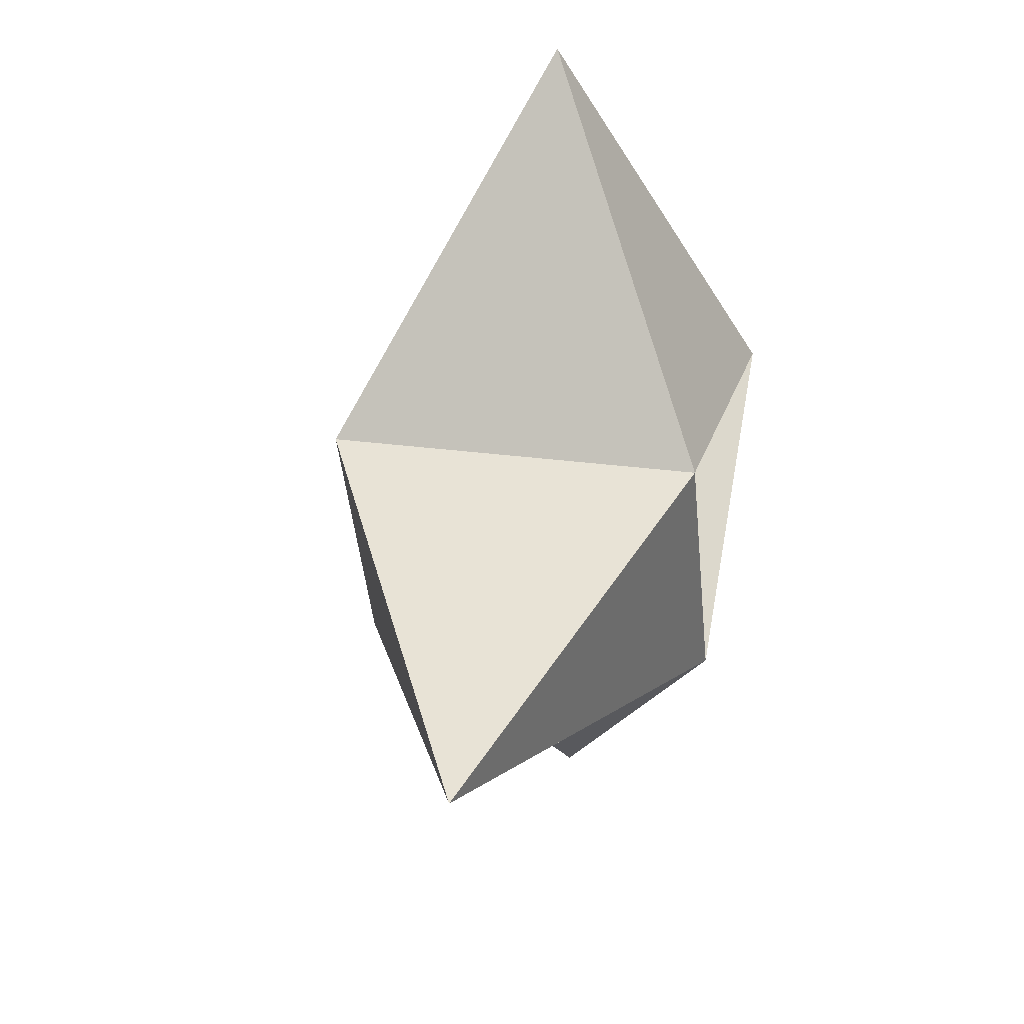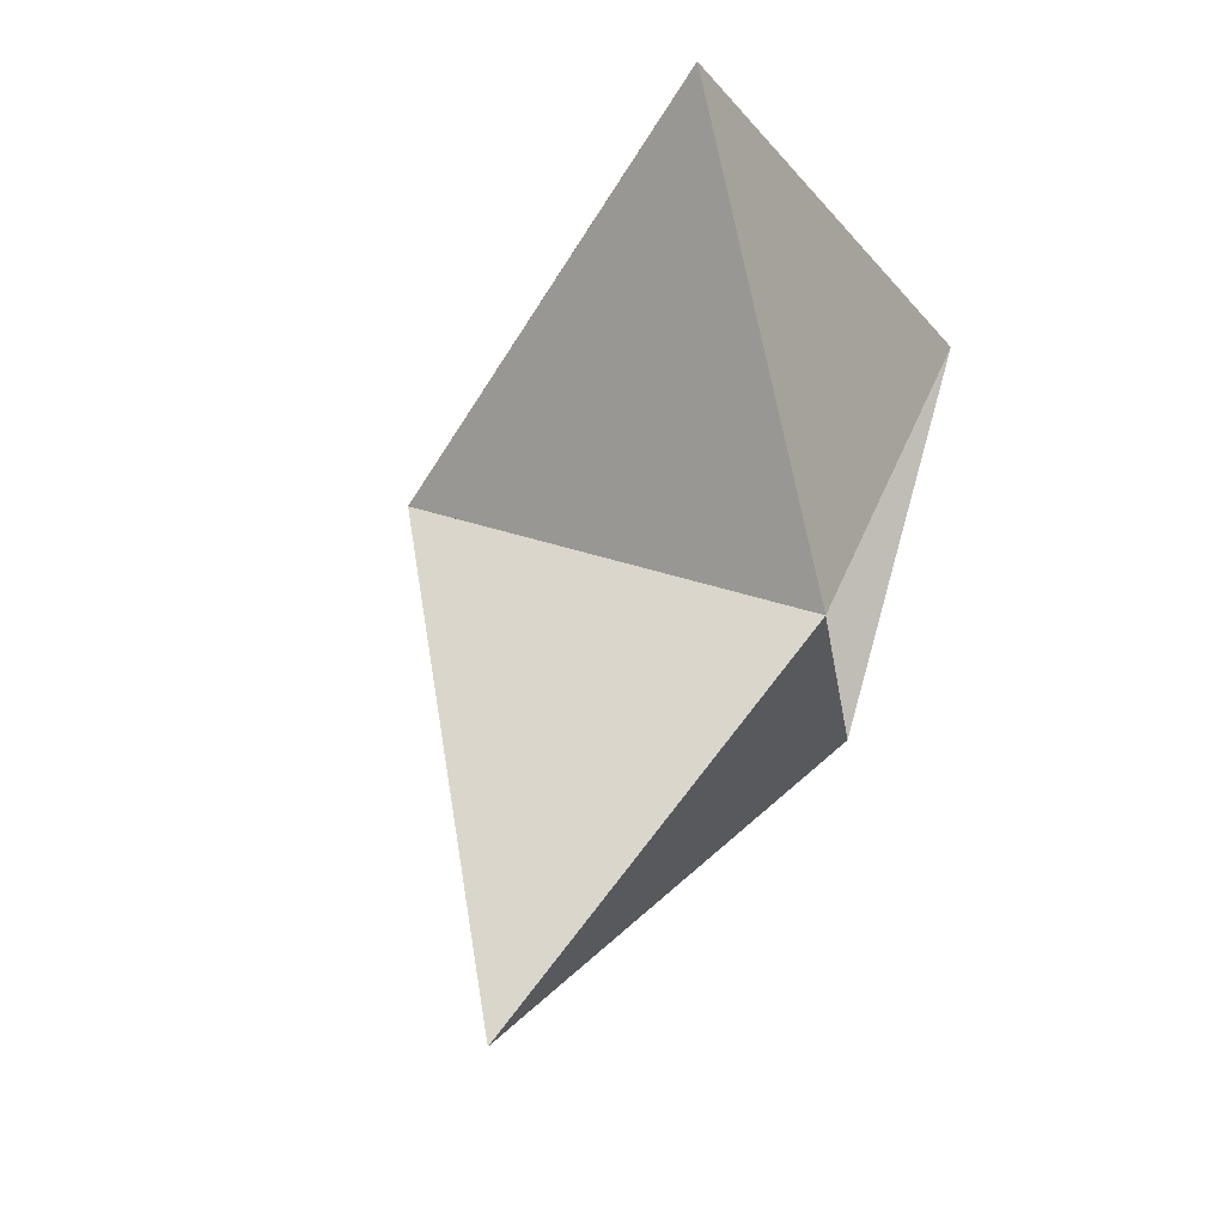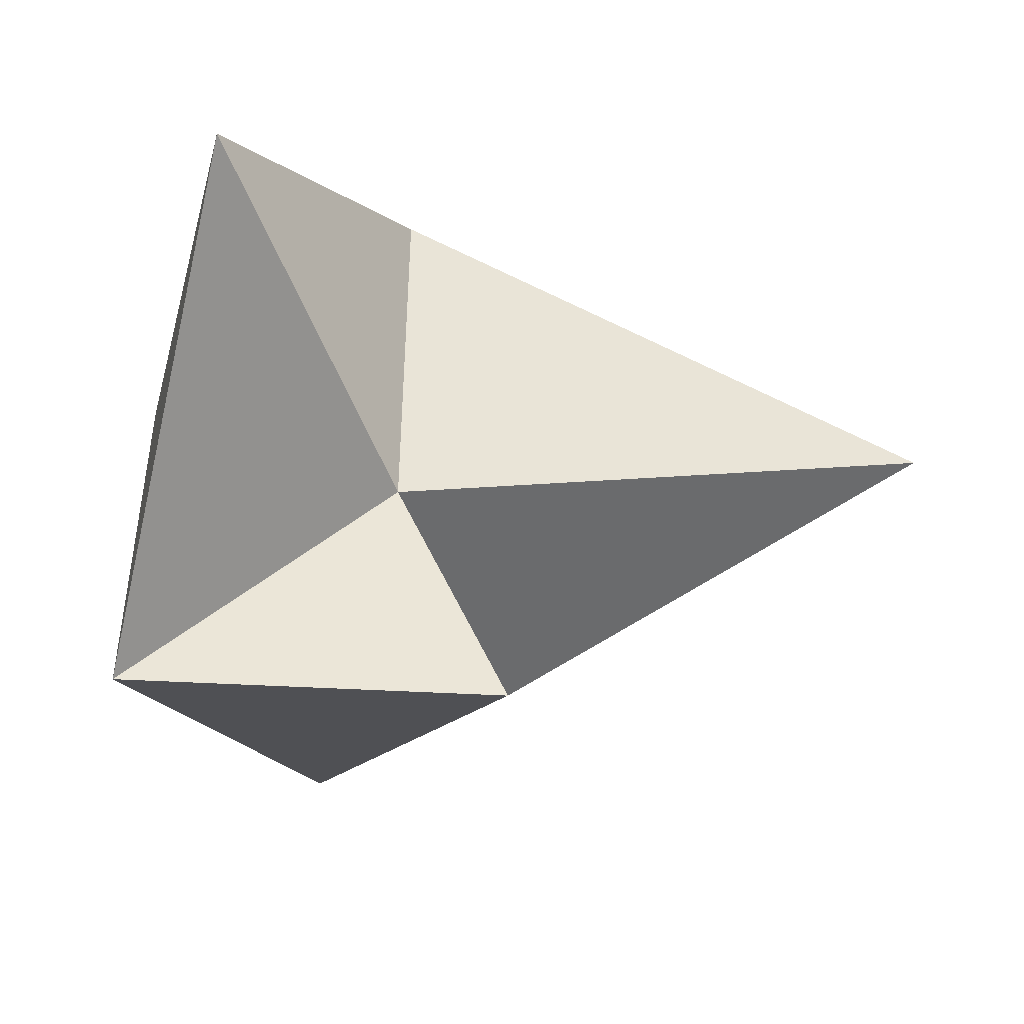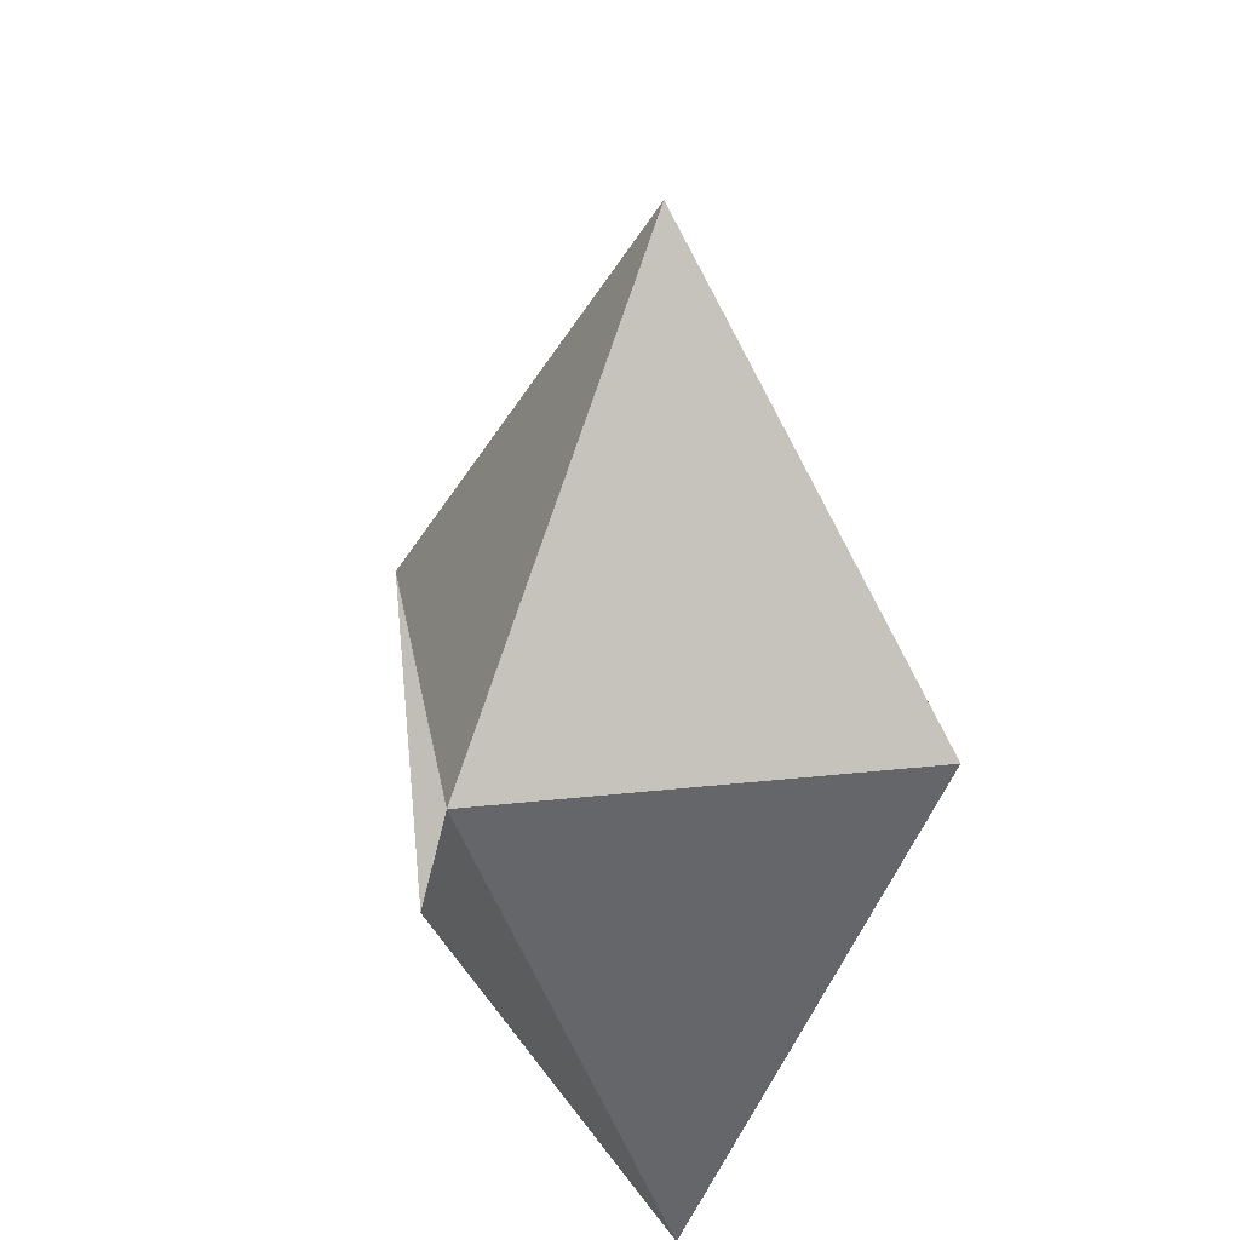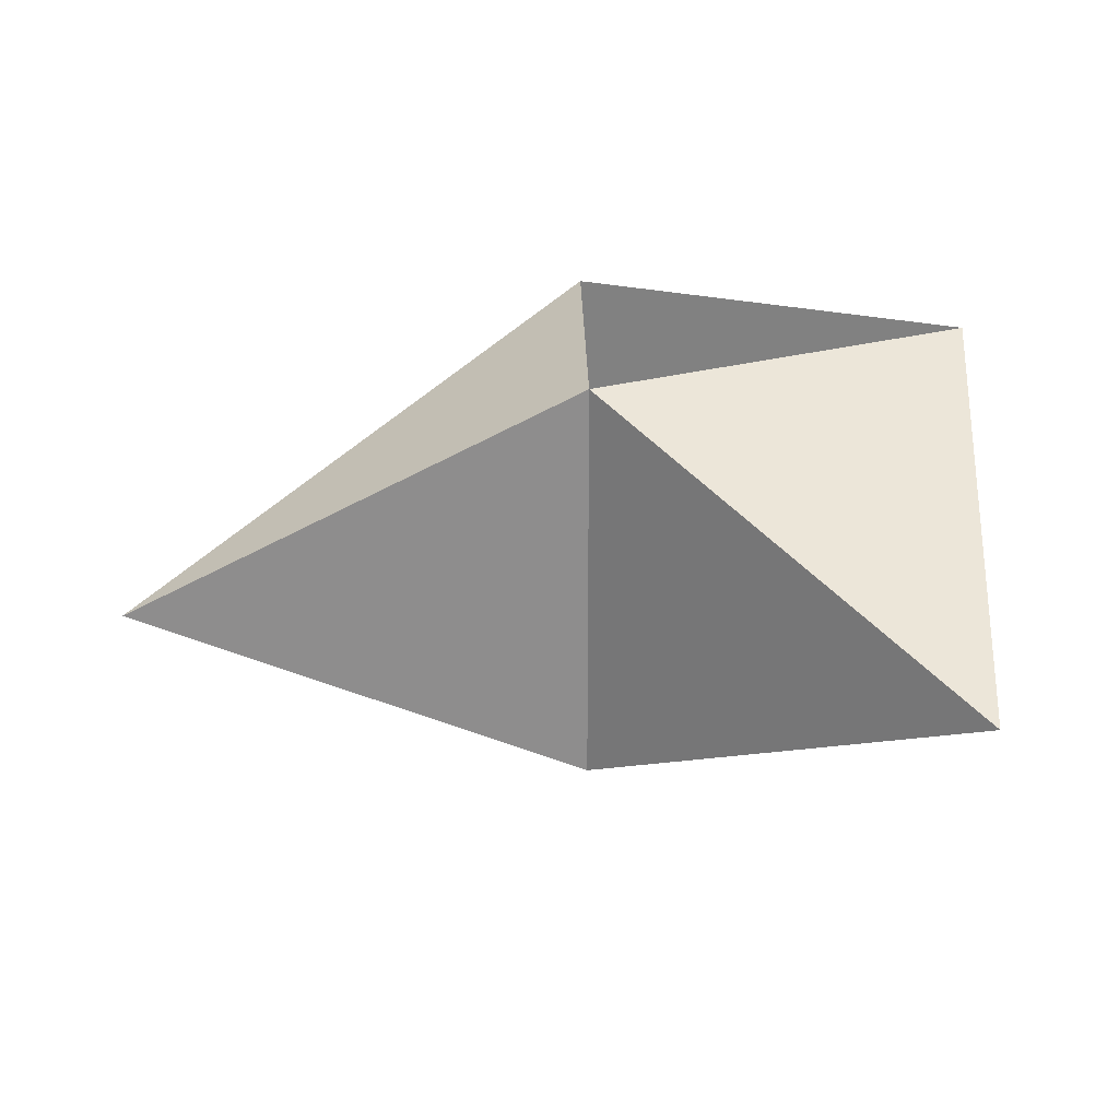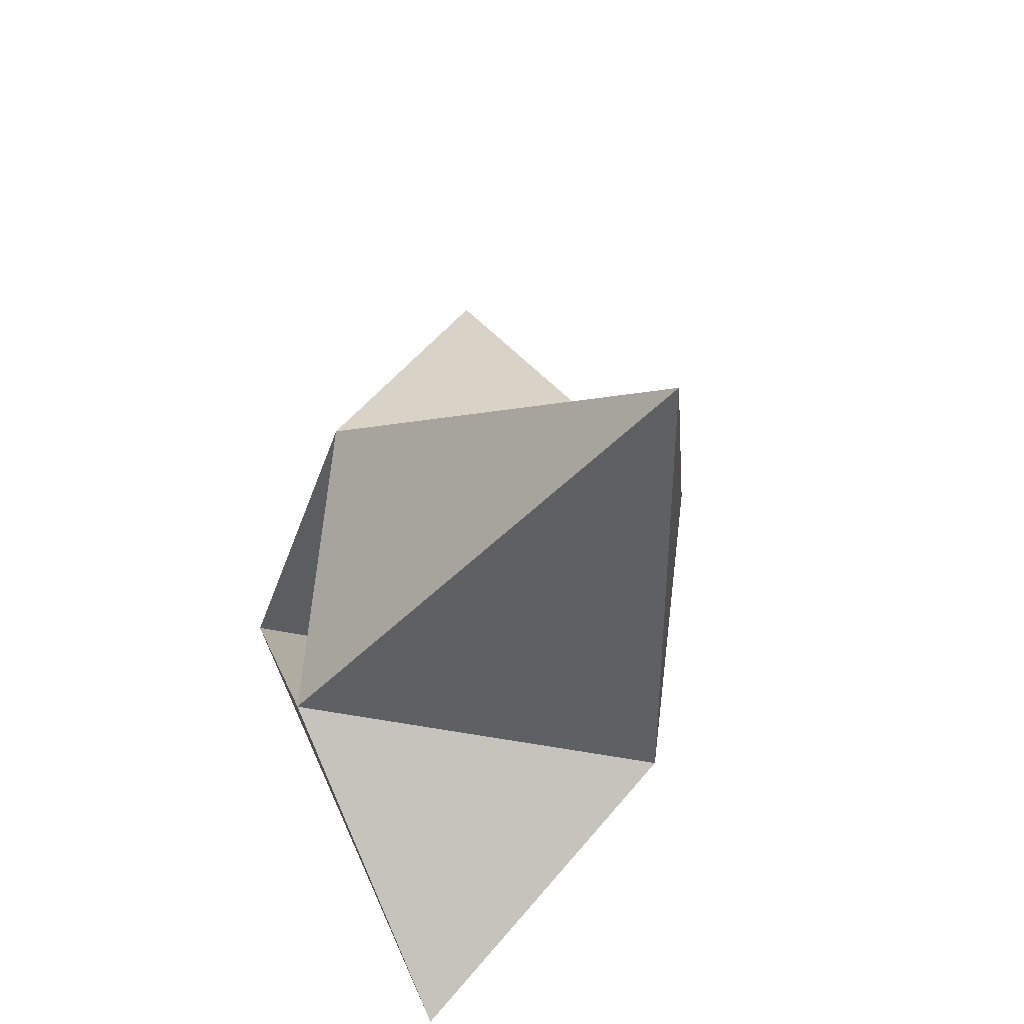
<metadata>
{"format":"obj","ext":"obj","renderer":"f3d","projection":"perspective","resolution":1024,"background":"white","views":[{"elev":22.9,"azim":104.3,"up":"+Y"},{"elev":44.3,"azim":110.9,"up":"+Y"},{"elev":-45.7,"azim":-3.6,"up":"+Z"},{"elev":28.0,"azim":-99.6,"up":"+Y"},{"elev":25.0,"azim":155.7,"up":"+Z"},{"elev":-36.8,"azim":73.1,"up":"+Y"}]}
</metadata>
<code>
v 0 0 0
v 1 0 0
v 0.7 -0.7 0
v 0 0 1
v 1 0 1
v 0.7 -0.7 1
v 0.5 1 0.5
v 2 -0.5 0.4
v 0.25 -1.33 0.5
f 1 7 2
f 2 7 5
f 5 7 4
f 4 7 1
f 2 8 3
f 3 8 6
f 6 8 5
f 5 8 2
f 1 3 9
f 3 6 9
f 6 4 9
f 4 1 9
f 2 5 4 1
f 3 6 5 2
f 3 1 4 6

</code>
